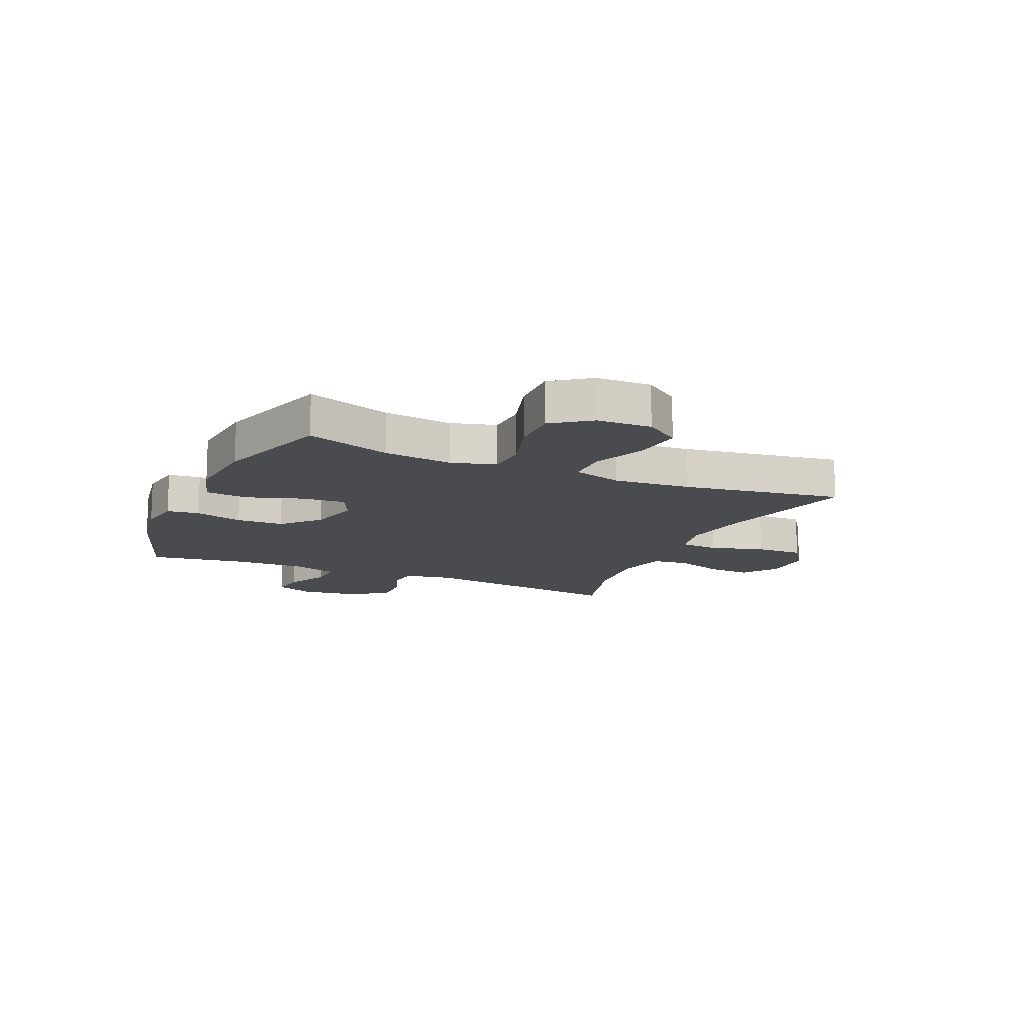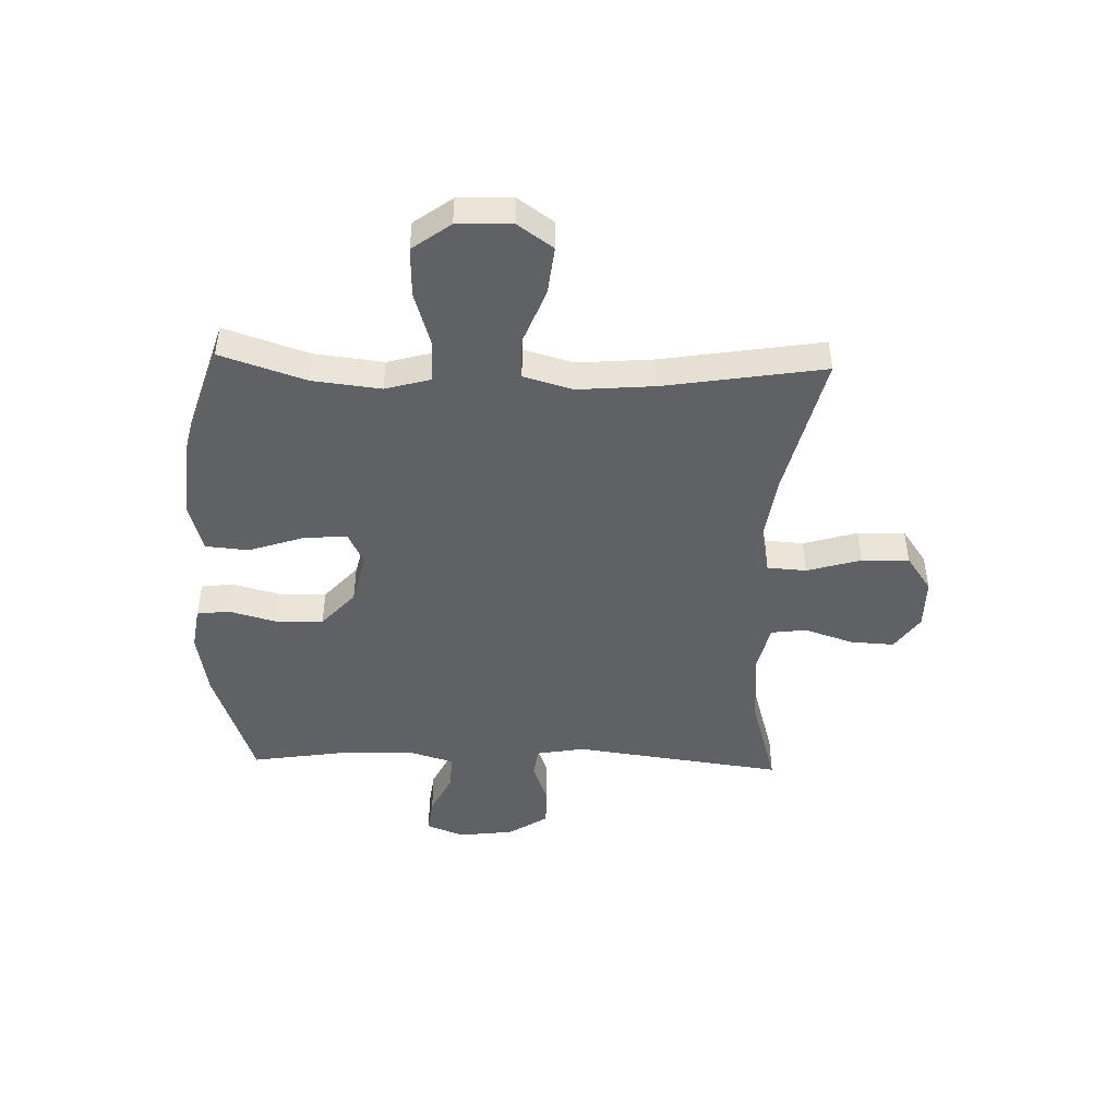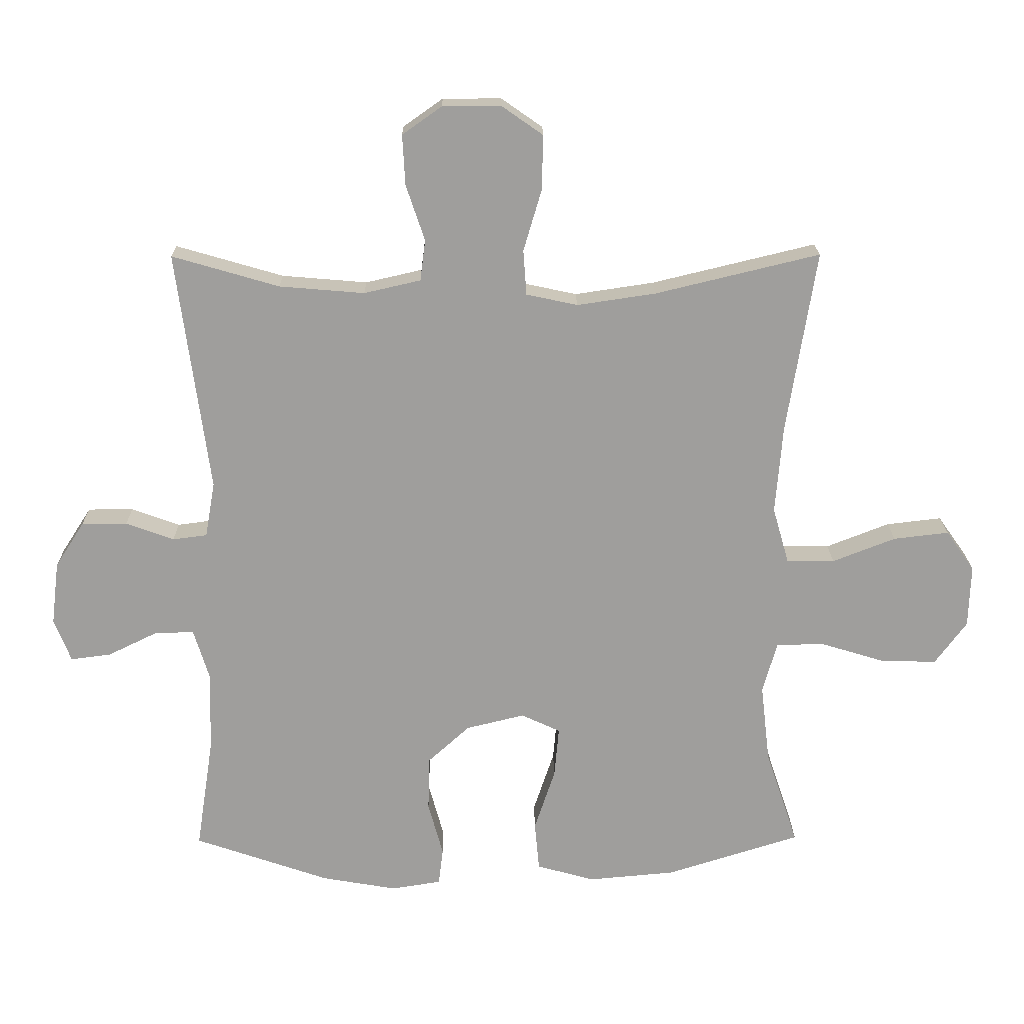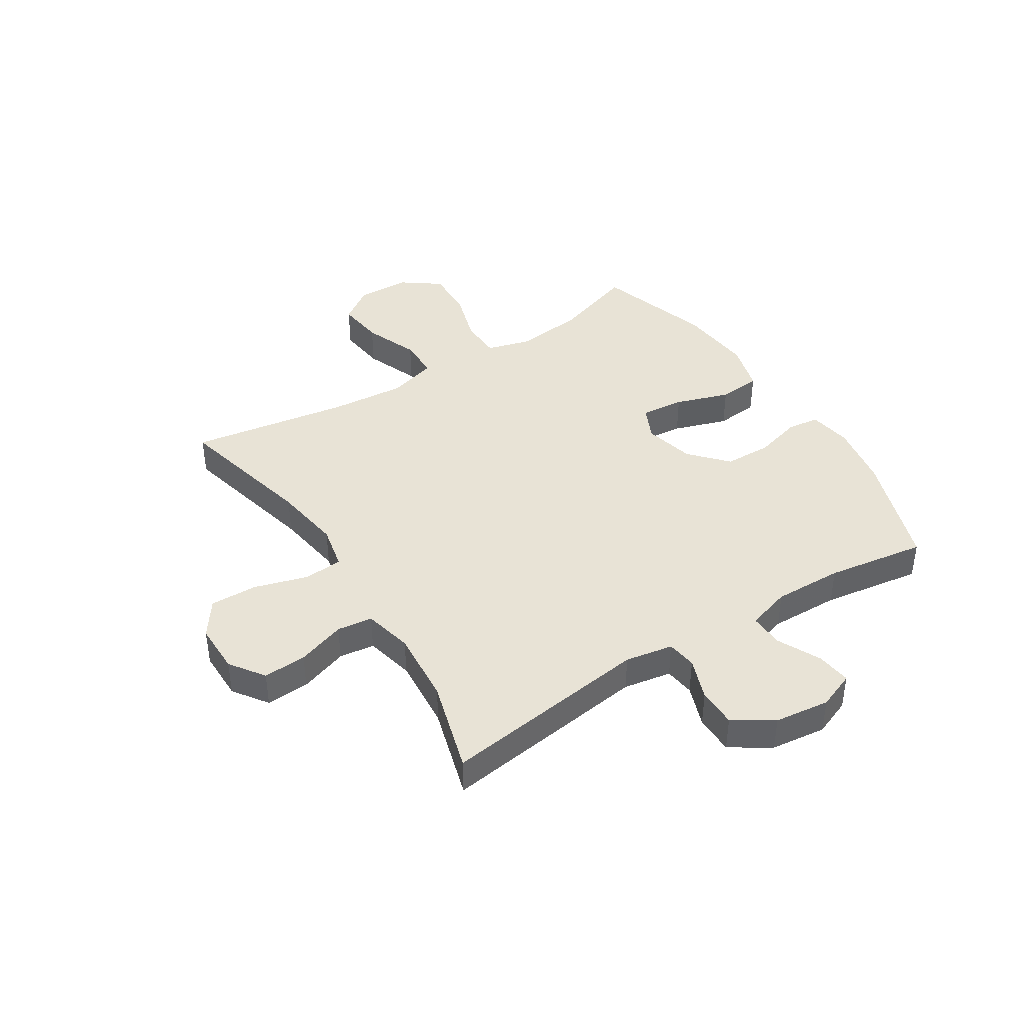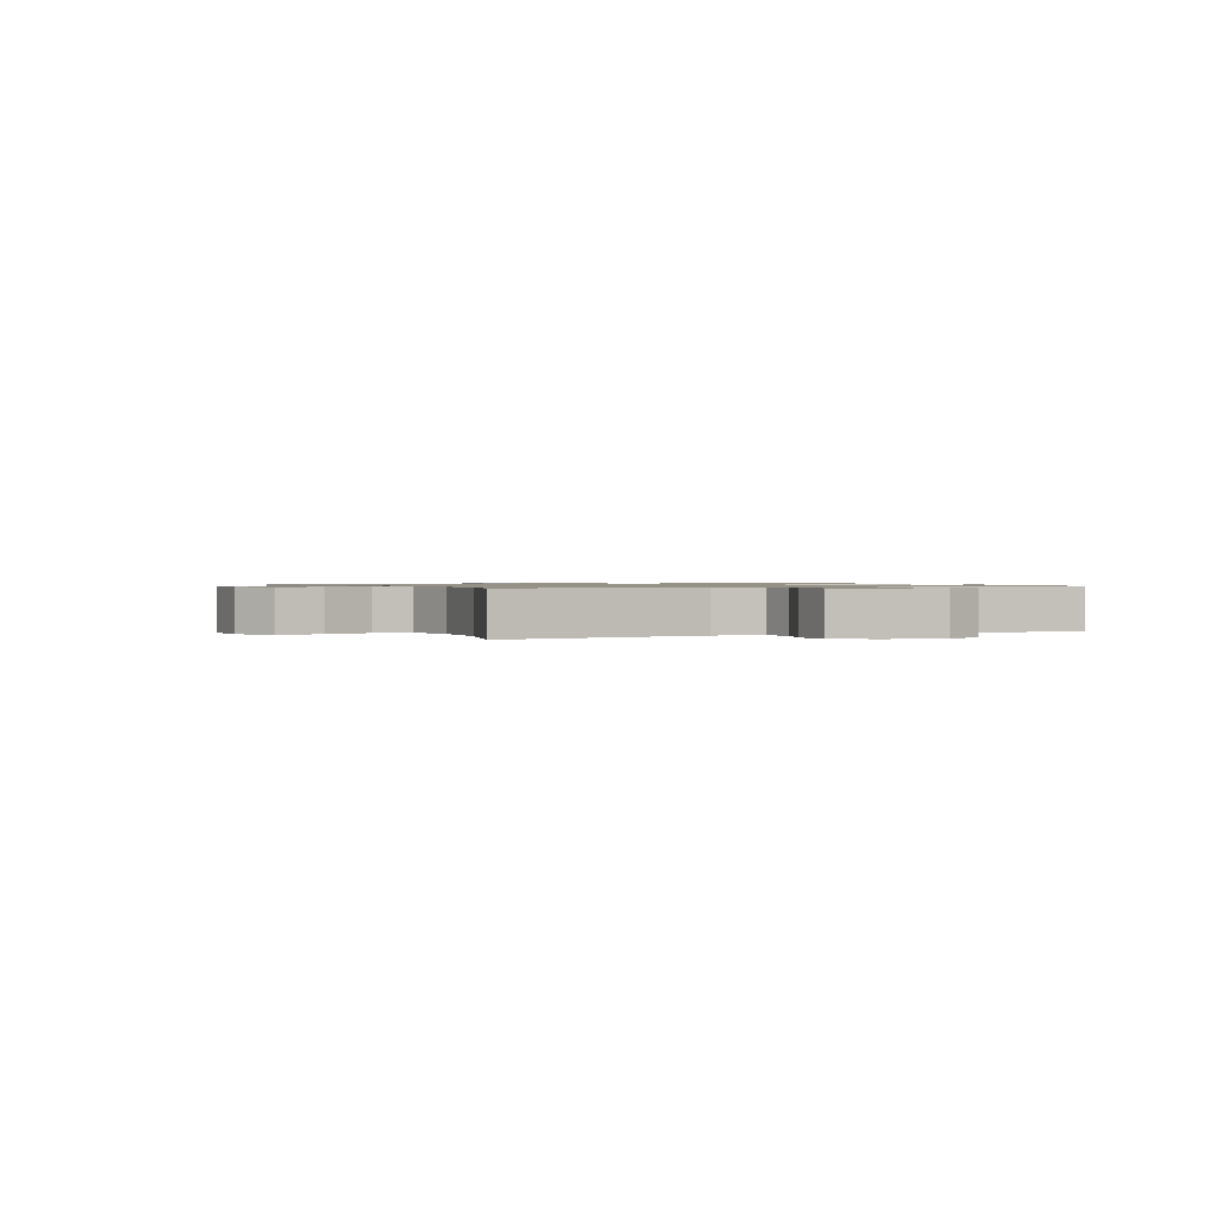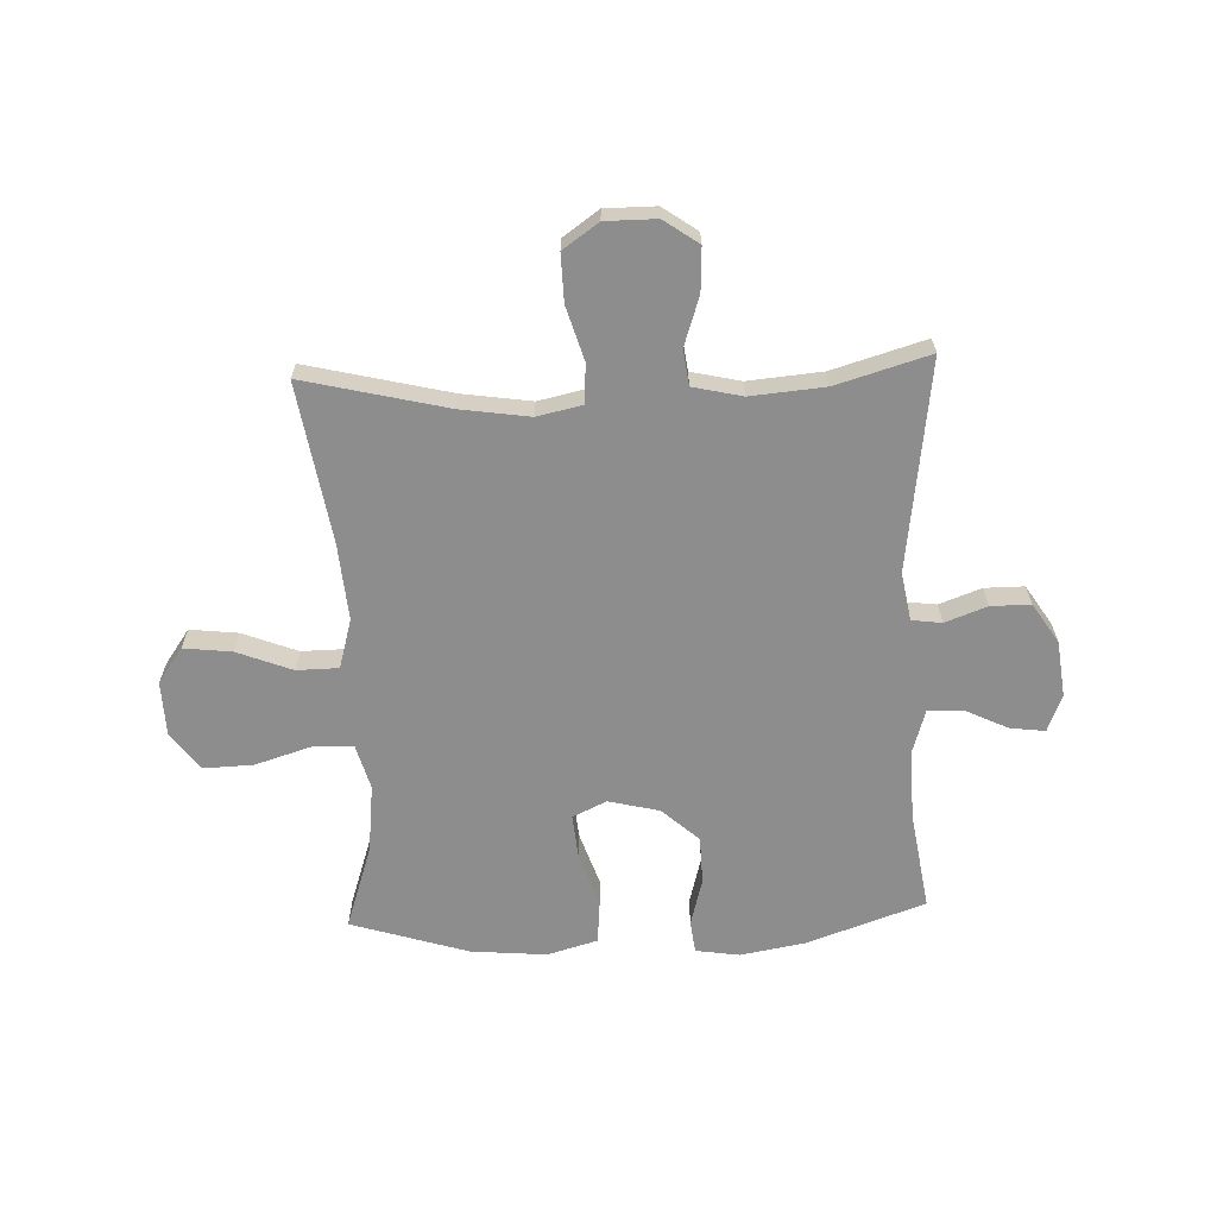
<metadata>
{"format":"obj","ext":"obj","renderer":"f3d","projection":"perspective","resolution":1024,"background":"white","views":[{"elev":-13.7,"azim":-114.0,"up":"+Y"},{"elev":-46.0,"azim":-91.7,"up":"+Y"},{"elev":19.2,"azim":179.3,"up":"+Z"},{"elev":41.6,"azim":57.6,"up":"+Y"},{"elev":0.9,"azim":64.5,"up":"+Y"},{"elev":-64.6,"azim":2.4,"up":"+Y"}]}
</metadata>
<code>
v 0.5 0.07 -0.5
v 0.291 0.07 -0.572
v 0.176 0.07 -0.592
v 0.099 0.07 -0.58
v 0.092 0.07 -0.523
v 0.115 0.07 -0.439
v 0.113 0.07 -0.355
v 0.048 0.07 -0.296
v -0.042 0.07 -0.274
v -0.102 0.07 -0.302
v -0.095 0.07 -0.38
v -0.063 0.07 -0.476
v -0.07 0.07 -0.552
v -0.159 0.07 -0.577
v -0.293 0.07 -0.565
v -0.5 0.07 -0.5
v -0.45 0.07 -0.351
v -0.436 0.07 -0.23
v -0.458 0.07 -0.151
v -0.531 0.07 -0.149
v -0.629 0.07 -0.179
v -0.717 0.07 -0.182
v -0.766 0.07 -0.115
v -0.769 0.07 -0.019
v -0.725 0.07 0.043
v -0.64 0.07 0.033
v -0.543 0.07 -0.005
v -0.469 0.07 -0.004
v -0.444 0.07 0.083
v -0.455 0.07 0.218
v -0.5 0.07 0.5
v -0.247 0.07 0.439
v -0.126 0.07 0.421
v -0.047 0.07 0.438
v -0.042 0.07 0.507
v -0.07 0.07 0.602
v -0.072 0.07 0.686
v -0.009 0.07 0.73
v 0.081 0.07 0.73
v 0.142 0.07 0.687
v 0.138 0.07 0.61
v 0.109 0.07 0.524
v 0.117 0.07 0.461
v 0.204 0.07 0.441
v 0.335 0.07 0.452
v 0.5 0.07 0.5
v 0.45 0.07 0.129
v 0.465 0.07 0.044
v 0.518 0.07 0.037
v 0.592 0.07 0.064
v 0.662 0.07 0.064
v 0.707 0.07 -0.006
v 0.719 0.07 -0.104
v 0.693 0.07 -0.17
v 0.631 0.07 -0.162
v 0.555 0.07 -0.125
v 0.494 0.07 -0.123
v 0.47 0.07 -0.201
v 0.473 0.07 -0.324
v 0.5 0 -0.5
v 0.291 0 -0.572
v 0.176 0 -0.592
v 0.099 0 -0.58
v 0.092 0 -0.523
v 0.115 0 -0.439
v 0.113 0 -0.355
v 0.048 0 -0.296
v -0.042 0 -0.274
v -0.102 0 -0.302
v -0.095 0 -0.38
v -0.063 0 -0.476
v -0.07 0 -0.552
v -0.159 0 -0.577
v -0.293 0 -0.565
v -0.5 0 -0.5
v -0.45 0 -0.351
v -0.436 0 -0.23
v -0.458 0 -0.151
v -0.531 0 -0.149
v -0.629 0 -0.179
v -0.717 0 -0.182
v -0.766 0 -0.115
v -0.769 0 -0.019
v -0.725 0 0.043
v -0.64 0 0.033
v -0.543 0 -0.005
v -0.469 0 -0.004
v -0.444 0 0.083
v -0.455 0 0.218
v -0.5 0 0.5
v -0.247 0 0.439
v -0.126 0 0.421
v -0.047 0 0.438
v -0.042 0 0.507
v -0.07 0 0.602
v -0.072 0 0.686
v -0.009 0 0.73
v 0.081 0 0.73
v 0.142 0 0.687
v 0.138 0 0.61
v 0.109 0 0.524
v 0.117 0 0.461
v 0.204 0 0.441
v 0.335 0 0.452
v 0.5 0 0.5
v 0.45 0 0.129
v 0.465 0 0.044
v 0.518 0 0.037
v 0.592 0 0.064
v 0.662 0 0.064
v 0.707 0 -0.006
v 0.719 0 -0.104
v 0.693 0 -0.17
v 0.631 0 -0.162
v 0.555 0 -0.125
v 0.494 0 -0.123
v 0.47 0 -0.201
v 0.473 0 -0.324
f 53 54 55 56
f 53 56 57
f 52 53 57
f 49 50 51 52
f 48 49 52 57
f 47 48 57 58
f 45 46 47
f 44 45 47 58
f 39 40 41 42
f 39 42 43
f 38 39 43
f 35 36 37 38
f 34 35 38 43
f 33 34 43 44
f 30 31 32
f 29 30 32 33
f 28 29 33 44
f 24 25 26 27
f 24 27 28
f 23 24 28
f 20 21 22 23
f 19 20 23 28
f 18 19 28 44
f 14 15 16 17
f 11 12 13 14
f 10 11 14 17
f 9 10 17 18
f 3 4 5 6
f 3 6 7
f 59 1 2 3
f 59 3 7
f 58 59 7 8
f 9 18 44 58
f 8 9 58
f 115 114 113 112
f 116 115 112
f 116 112 111
f 111 110 109 108
f 116 111 108 107
f 117 116 107 106
f 106 105 104
f 117 106 104 103
f 101 100 99 98
f 102 101 98
f 102 98 97
f 97 96 95 94
f 102 97 94 93
f 103 102 93 92
f 91 90 89
f 92 91 89 88
f 103 92 88 87
f 86 85 84 83
f 87 86 83
f 87 83 82
f 82 81 80 79
f 87 82 79 78
f 103 87 78 77
f 76 75 74 73
f 73 72 71 70
f 76 73 70 69
f 77 76 69 68
f 65 64 63 62
f 66 65 62
f 62 61 60 118
f 66 62 118
f 67 66 118 117
f 117 103 77 68
f 117 68 67
f 1 60 61 2
f 2 61 62 3
f 3 62 63 4
f 4 63 64 5
f 5 64 65 6
f 6 65 66 7
f 7 66 67 8
f 8 67 68 9
f 9 68 69 10
f 10 69 70 11
f 11 70 71 12
f 12 71 72 13
f 13 72 73 14
f 14 73 74 15
f 15 74 75 16
f 16 75 76 17
f 17 76 77 18
f 18 77 78 19
f 19 78 79 20
f 20 79 80 21
f 21 80 81 22
f 22 81 82 23
f 23 82 83 24
f 24 83 84 25
f 25 84 85 26
f 26 85 86 27
f 27 86 87 28
f 28 87 88 29
f 29 88 89 30
f 30 89 90 31
f 31 90 91 32
f 32 91 92 33
f 33 92 93 34
f 34 93 94 35
f 35 94 95 36
f 36 95 96 37
f 37 96 97 38
f 38 97 98 39
f 39 98 99 40
f 40 99 100 41
f 41 100 101 42
f 42 101 102 43
f 43 102 103 44
f 44 103 104 45
f 45 104 105 46
f 46 105 106 47
f 47 106 107 48
f 48 107 108 49
f 49 108 109 50
f 50 109 110 51
f 51 110 111 52
f 52 111 112 53
f 53 112 113 54
f 54 113 114 55
f 55 114 115 56
f 56 115 116 57
f 57 116 117 58
f 58 117 118 59
f 59 118 60 1

</code>
